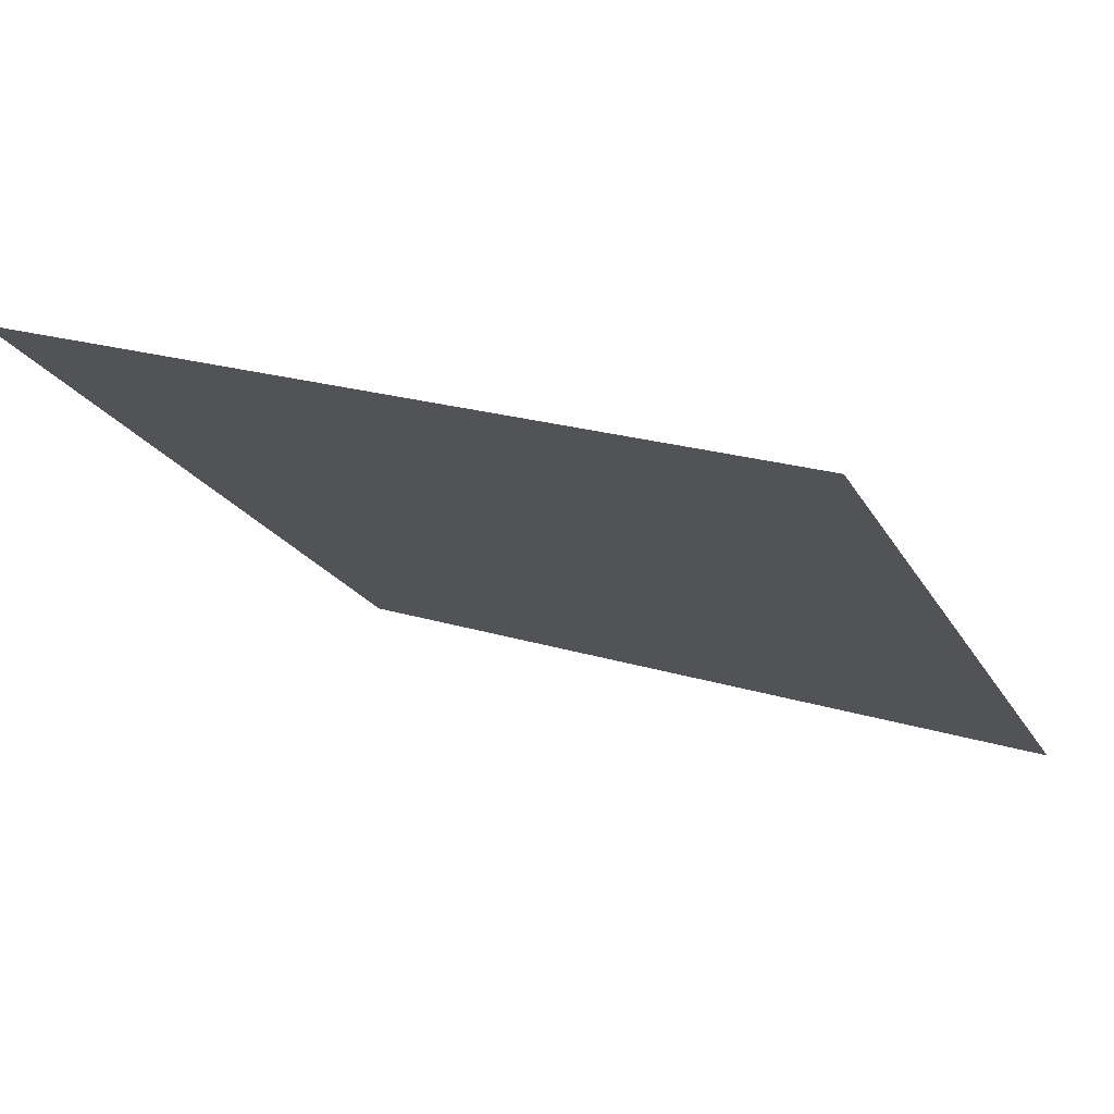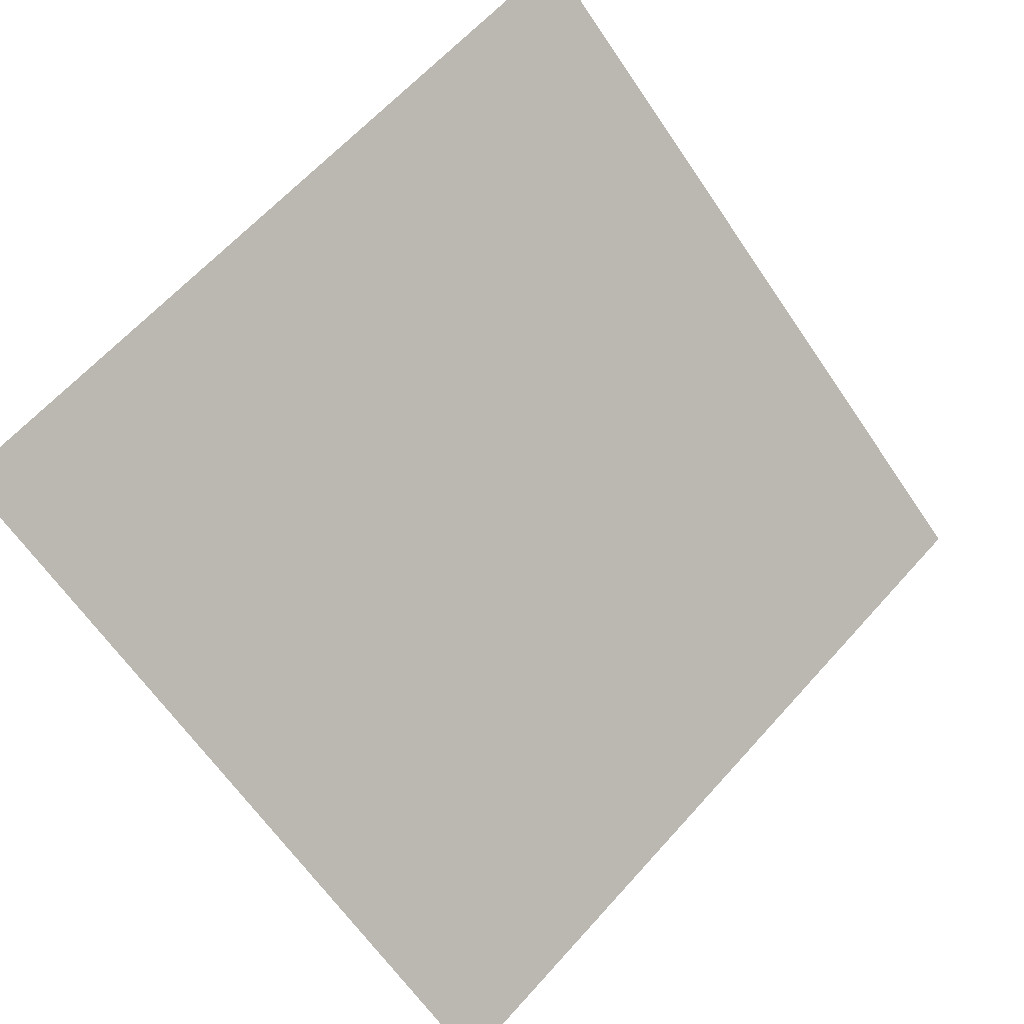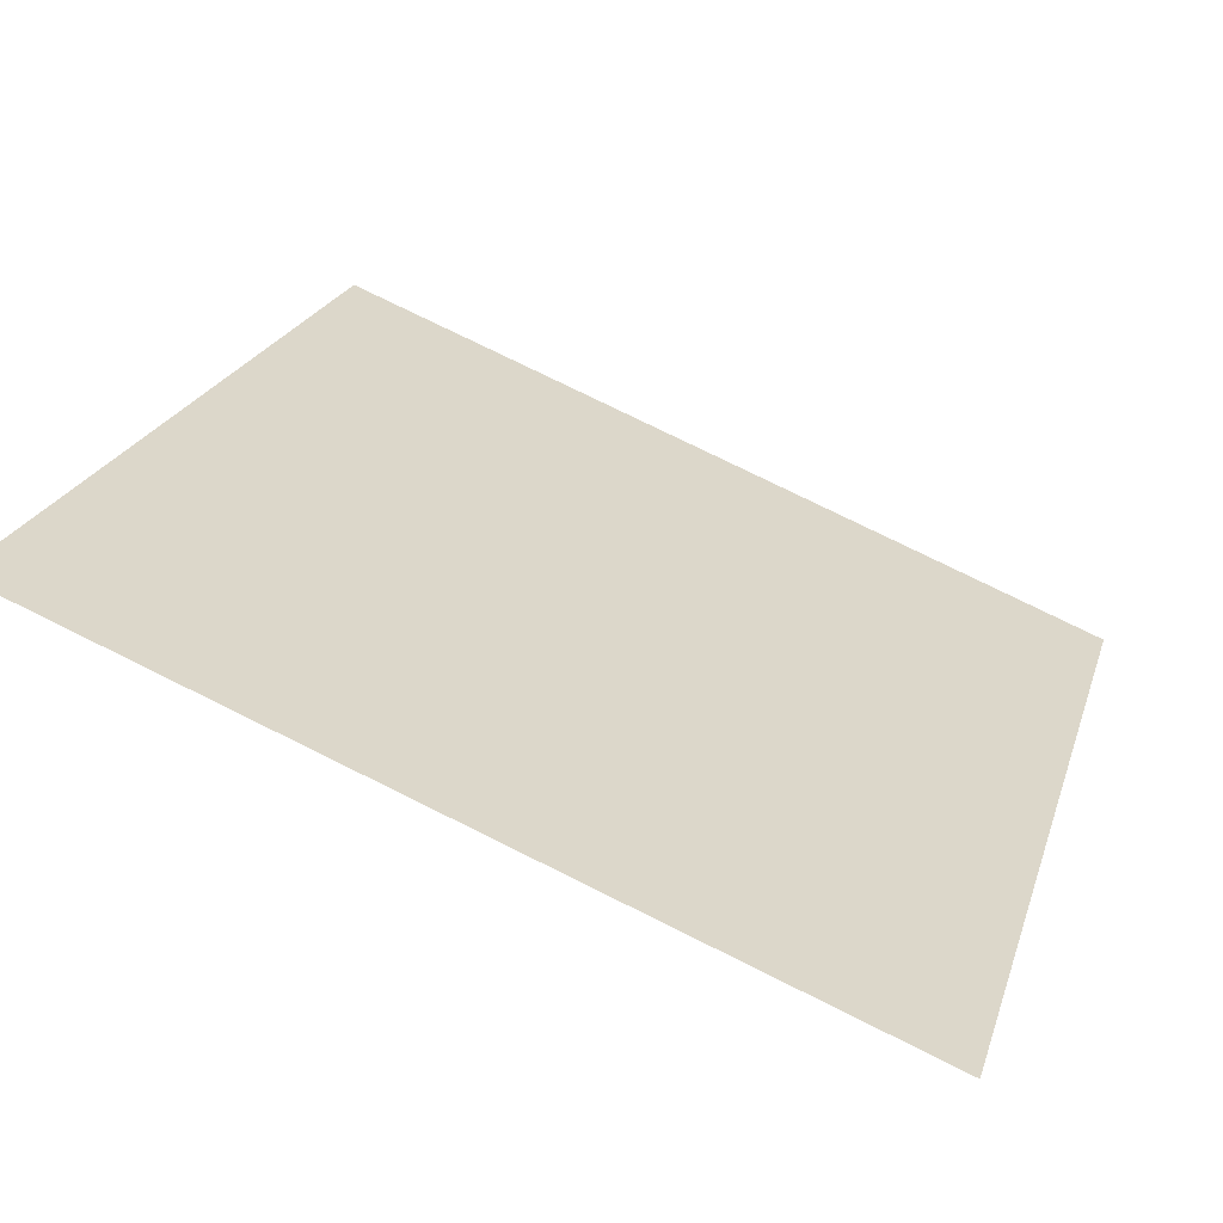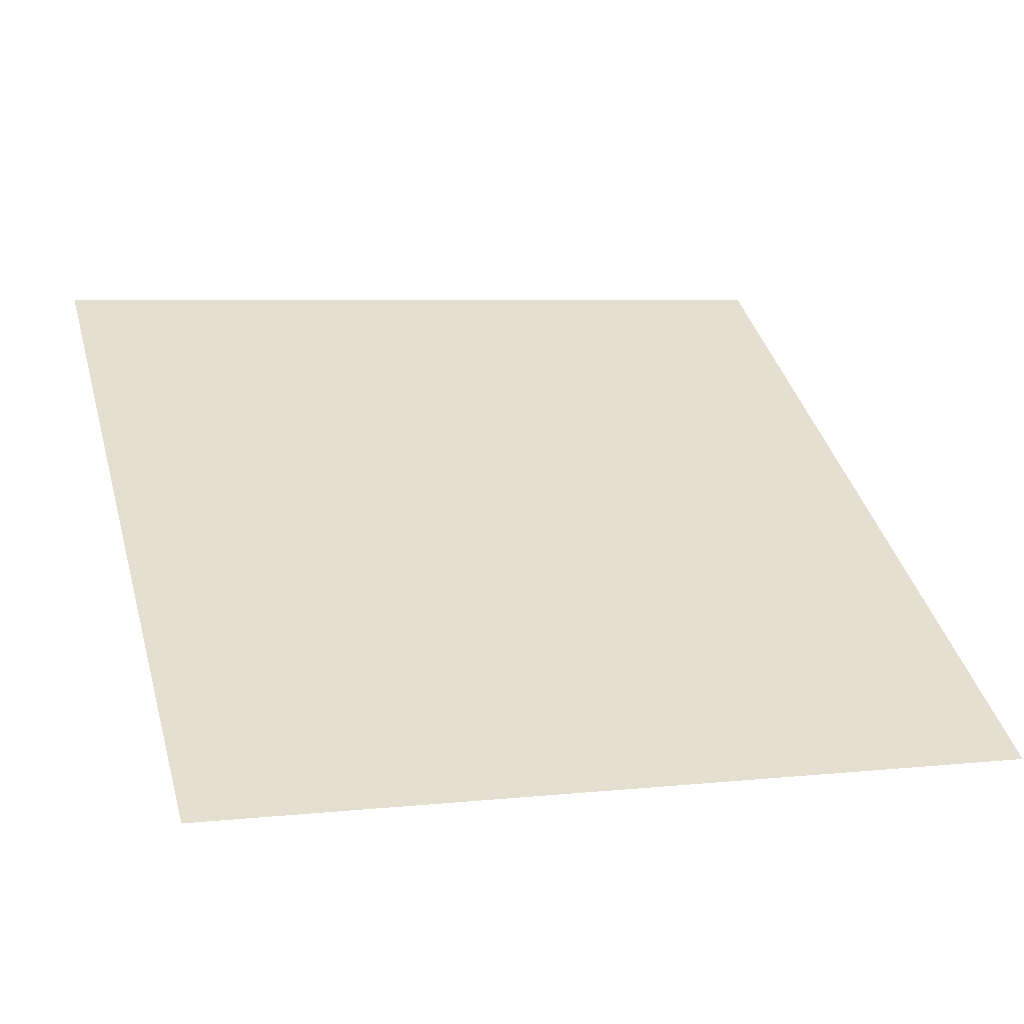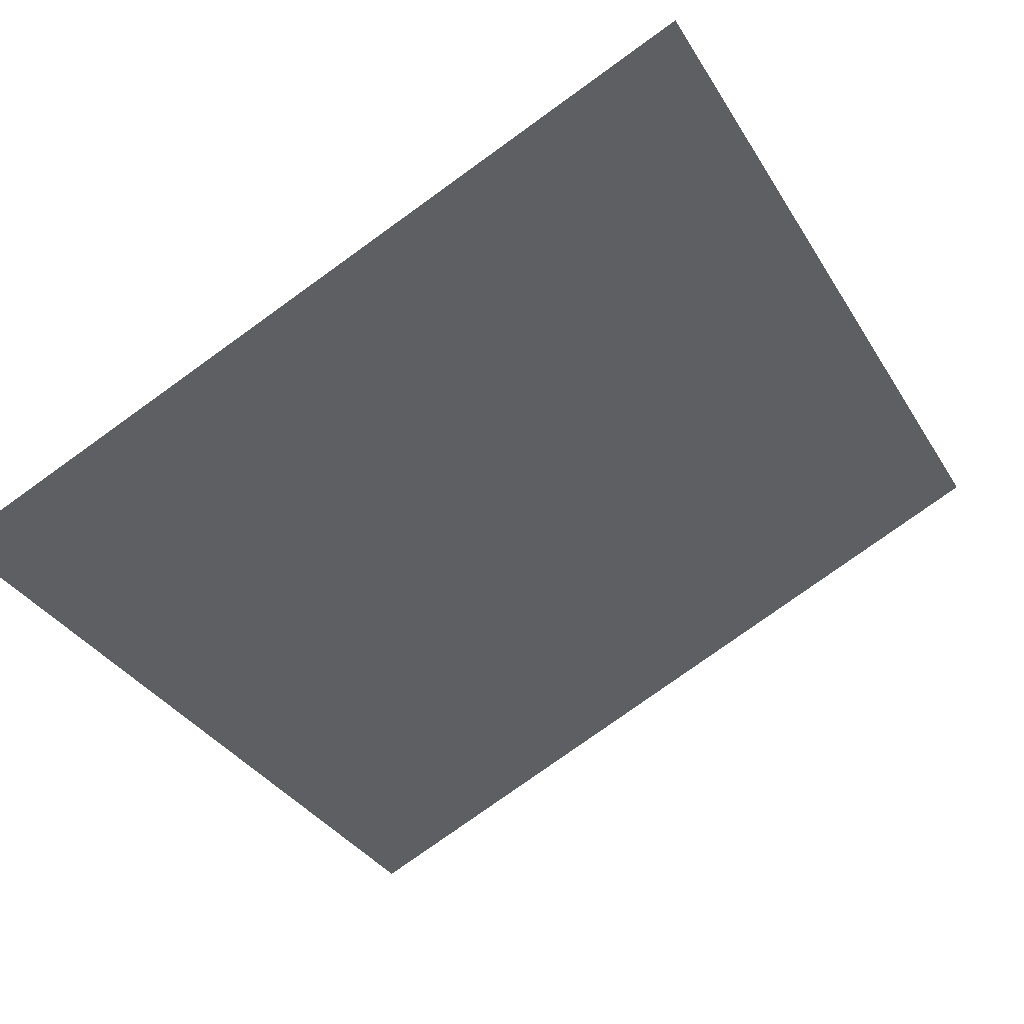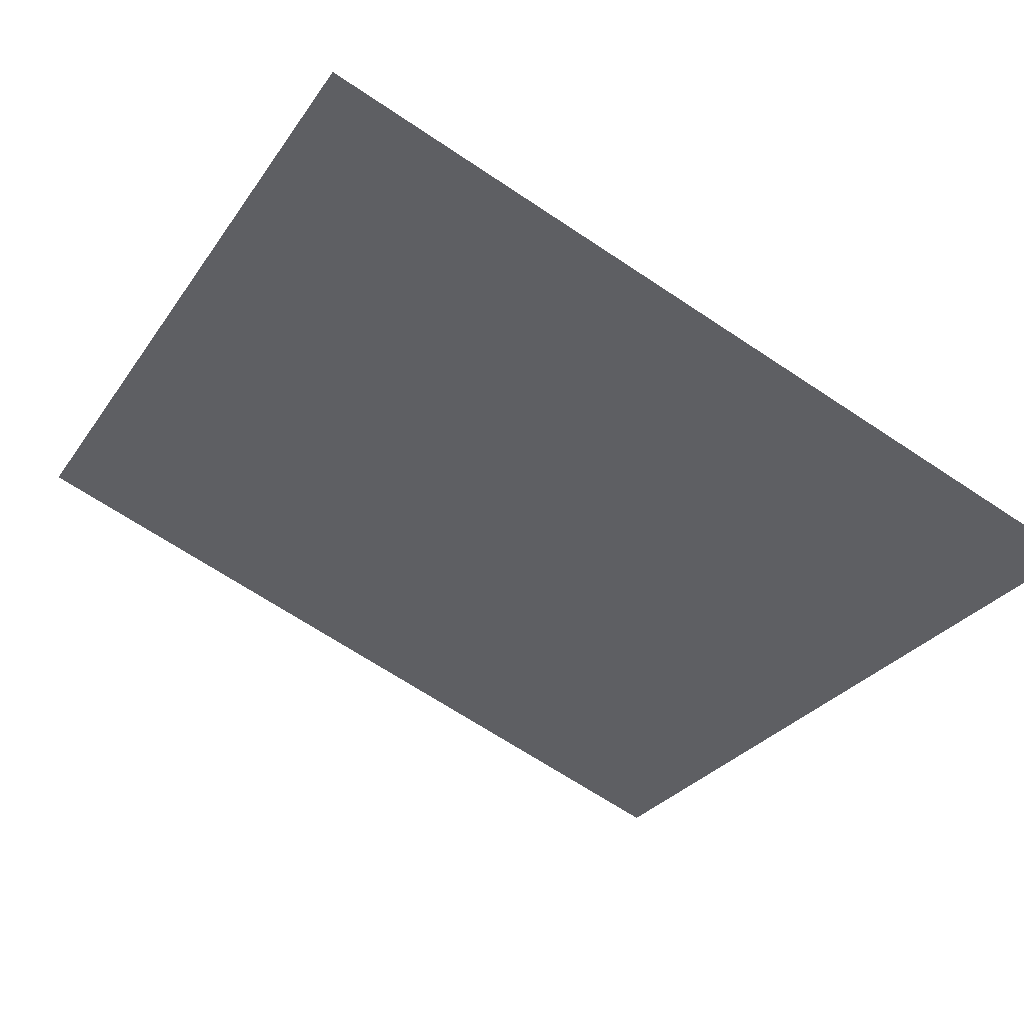
<metadata>
{"format":"obj","ext":"obj","renderer":"f3d","projection":"perspective","resolution":1024,"background":"white","views":[{"elev":19.4,"azim":28.4,"up":"+Y"},{"elev":-62.7,"azim":-55.2,"up":"+Y"},{"elev":78.5,"azim":-155.1,"up":"+Z"},{"elev":1.4,"azim":162.3,"up":"+Y"},{"elev":-76.5,"azim":-143.9,"up":"+Y"},{"elev":-69.9,"azim":146.8,"up":"+Y"}]}
</metadata>
<code>
v 0.06967 0.914 0.68
v 0.06311 0.9142 0.68
v 0.06323 0.9181 0.6853
v 0.06979 0.918 0.6852
f 4 3 2 1

</code>
